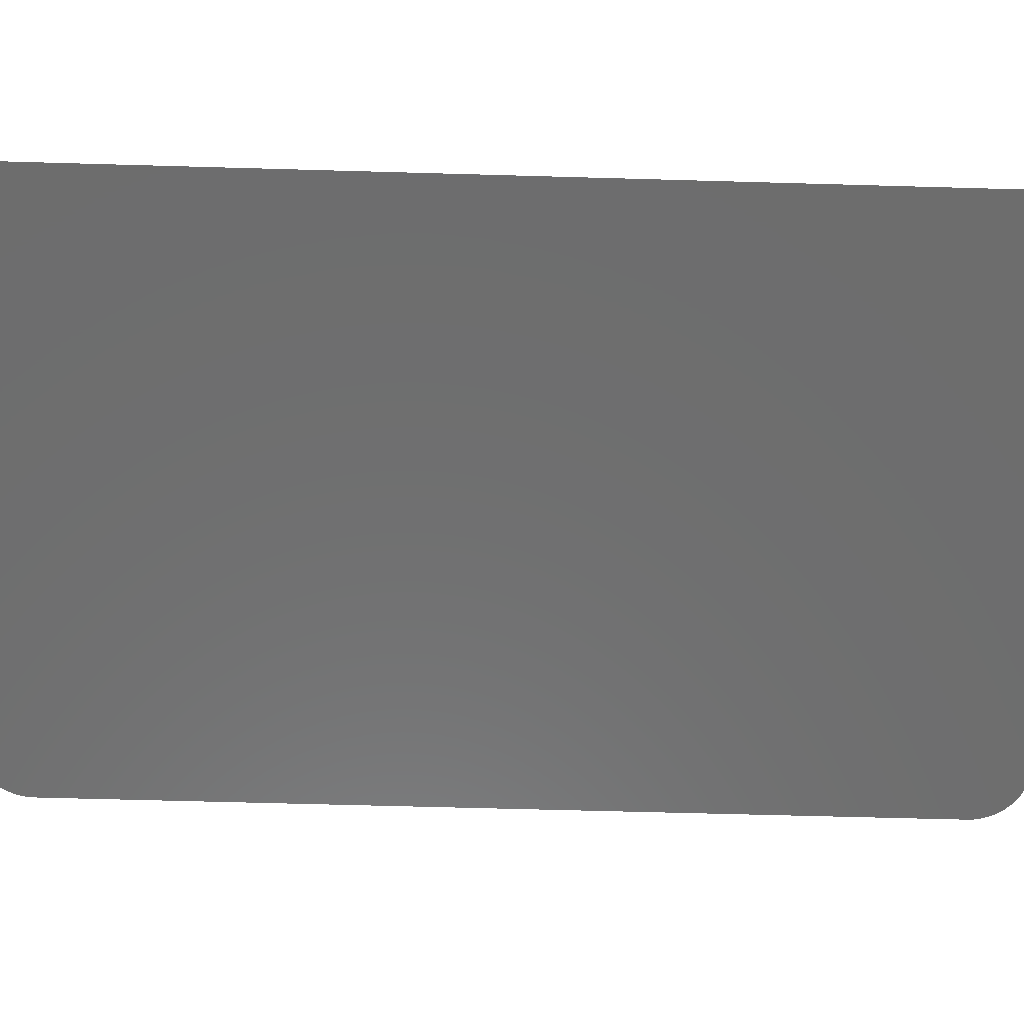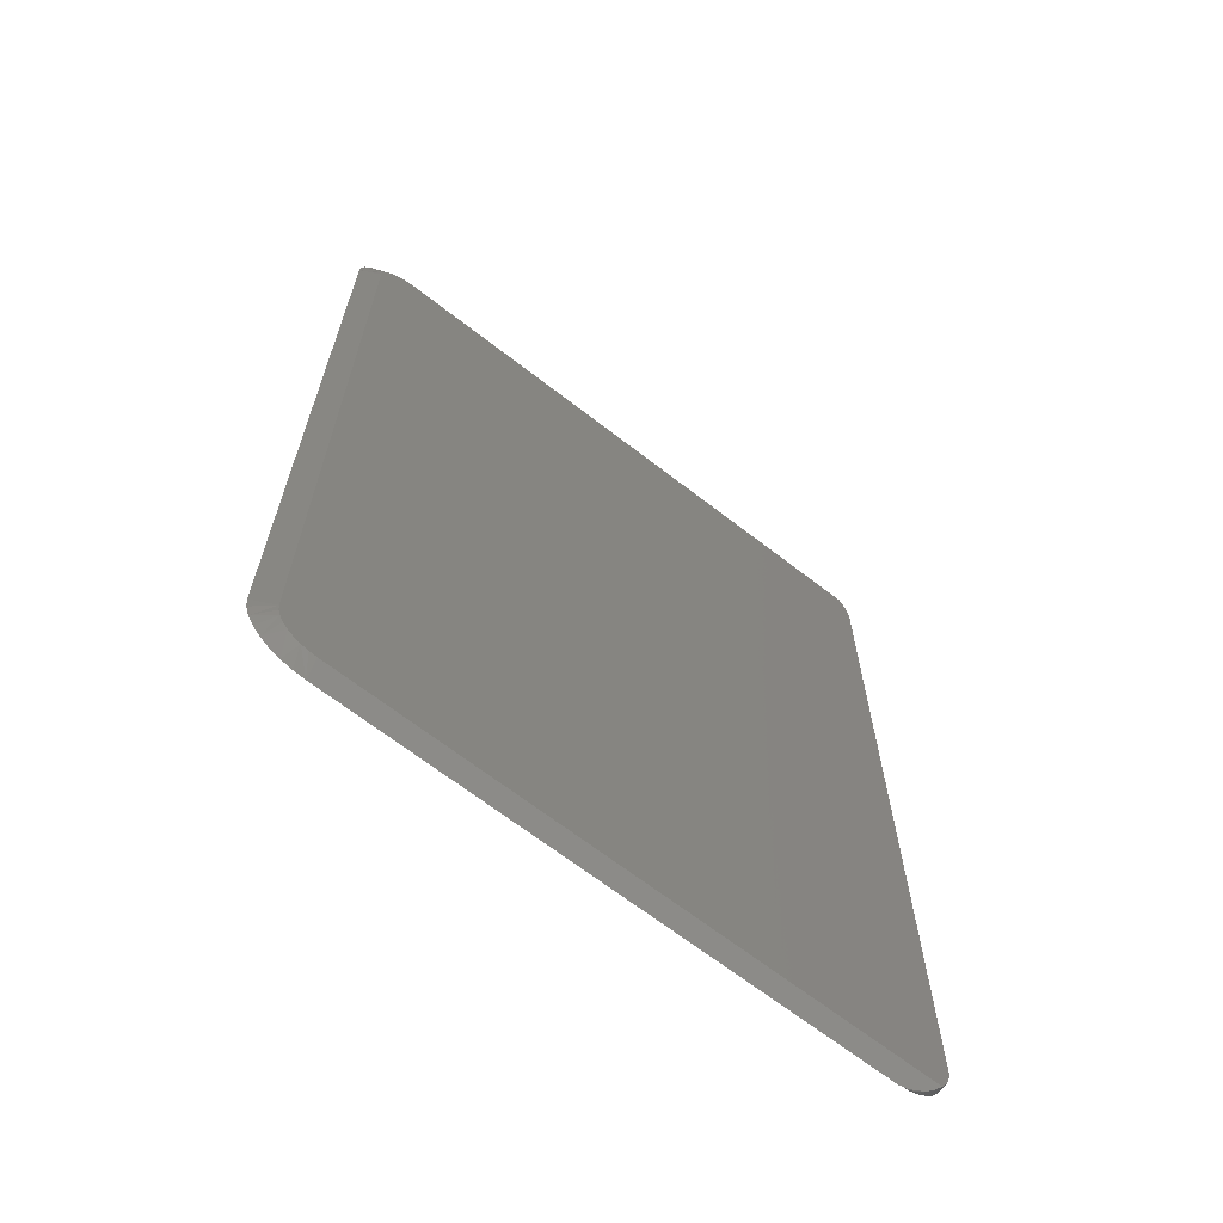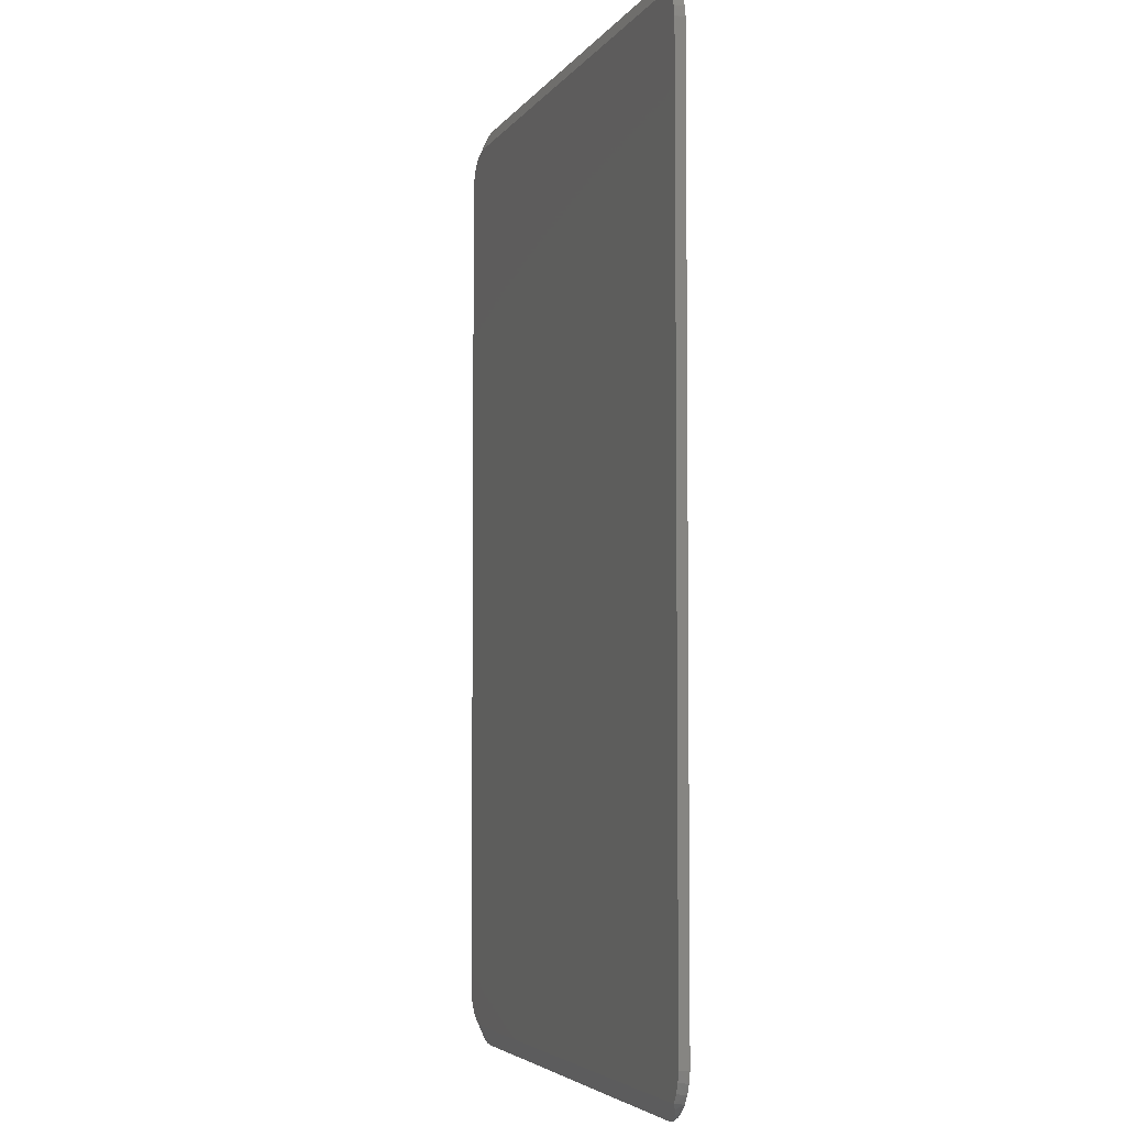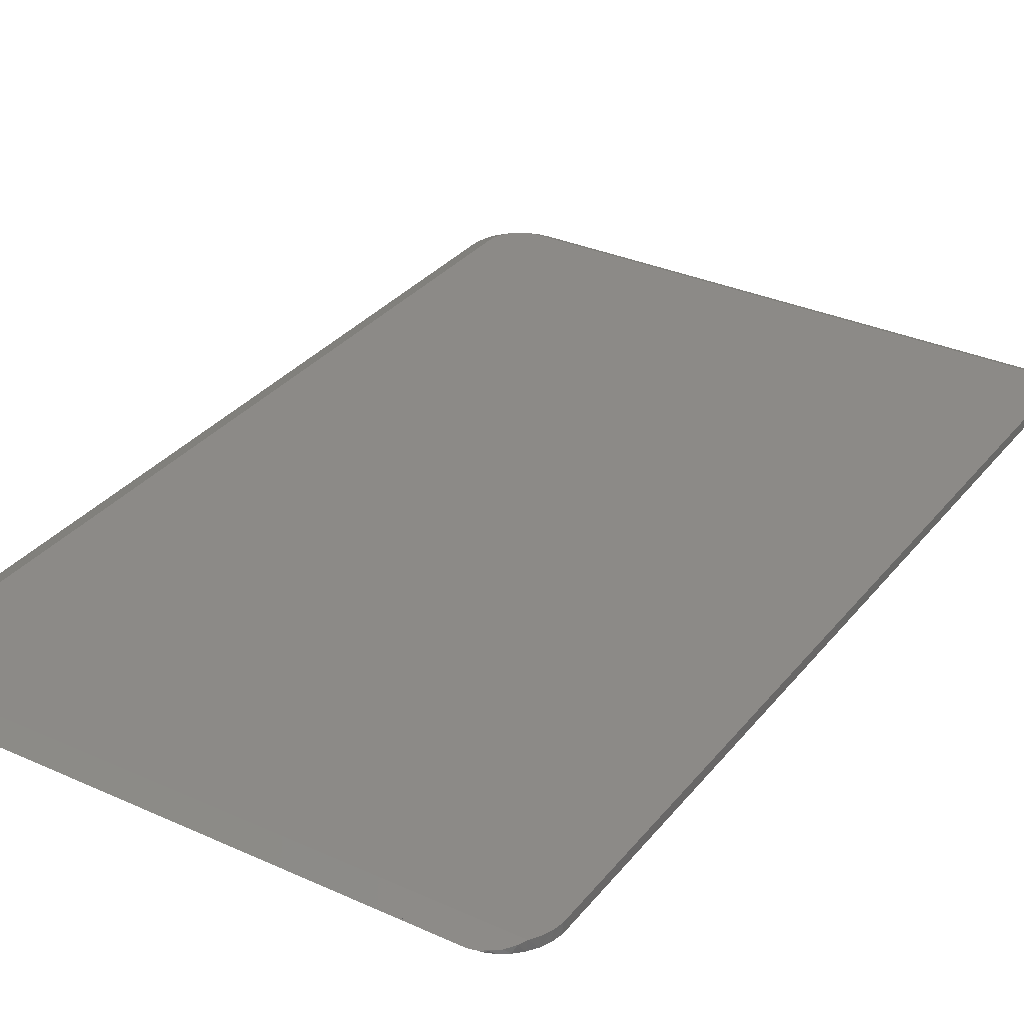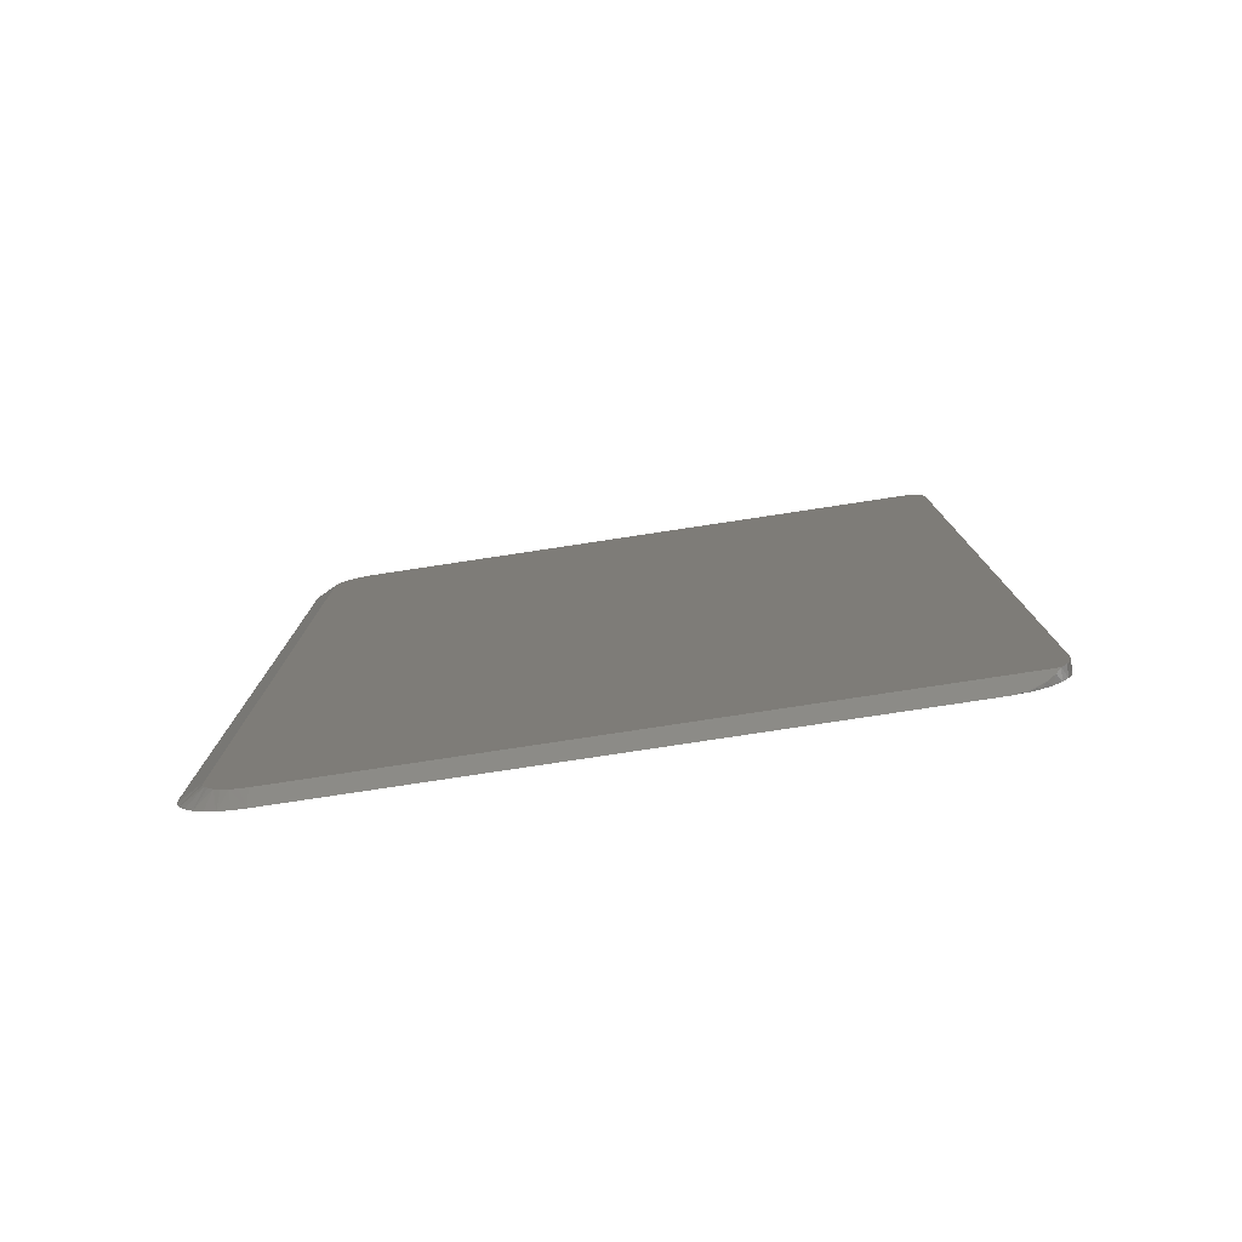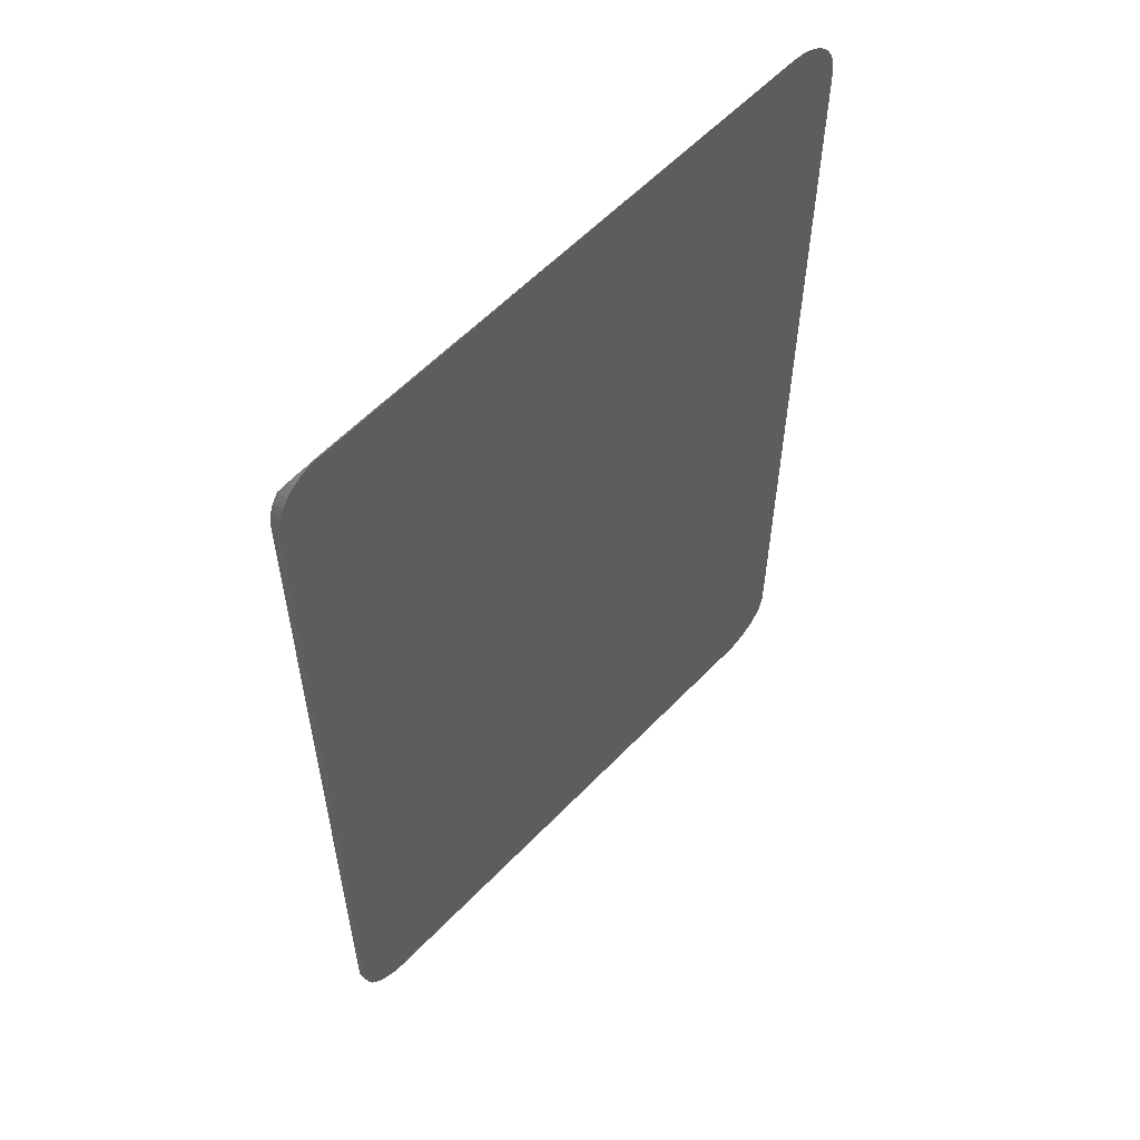
<metadata>
{"format":"stl","ext":"stl","renderer":"f3d","projection":"perspective","resolution":1024,"background":"white","views":[{"elev":-59.5,"azim":-91.7,"up":"+Z"},{"elev":-67.0,"azim":-37.9,"up":"+Y"},{"elev":-4.5,"azim":71.9,"up":"+Y"},{"elev":32.3,"azim":32.2,"up":"+Z"},{"elev":-79.9,"azim":8.6,"up":"+Y"},{"elev":58.4,"azim":133.2,"up":"+Y"}]}
</metadata>
<code>
# stl→obj: 72 verts, 140 faces
v 0.001727 0.03906 0.007812
v -0.476 0.03335 0.007812
v 0.001696 0.03126 0.007812
v -0.4766 0.03906 0.007812
v -0.006935 0.7344 0.007812
v -0.4585 0.7321 0.007812
v -0.002713 0.7278 0.007812
v -0.4473 0.7344 0.007812
v -0.453 0.7338 0.007812
v -0.4636 0.7294 0.007812
v -0.468 0.7258 0.007812
v 0.0001985 0.7206 0.007812
v -0.4716 0.7214 0.007812
v -0.4743 0.7163 0.007812
v 0.001696 0.7129 0.007812
v -0.476 0.7108 0.007812
v -0.4743 0.02786 0.007812
v -0.4716 0.0228 0.007812
v 0.0001985 0.0236 0.007812
v -0.468 0.01836 0.007812
v -0.002713 0.01635 0.007812
v -0.4636 0.01472 0.007812
v -0.4585 0.01201 0.007812
v -0.4473 0.009786 0.007812
v -0.006935 0.009786 0.007812
v -0.453 0.01035 0.007812
v -0.4766 0.7051 0.007812
v 0.001727 0.7051 0.007812
v -0.02325 0.7469 0.001565
v -0.02022 0.7454 0
v -0.02773 0.7485 0
v -0.01686 0.7435 0.003269
v -0.01345 0.741 0
v -0.01251 0.7402 0.004901
v -0.007683 0.7353 0
v -0.003131 0.7286 0
v 2.581e-05 0.7211 0
v 0.001666 0.7132 0
v 0.001727 0.7051 0
v -0.007683 0.008862 0
v -0.01074 0.005573 0.005706
v -0.01345 0.003177 0
v -0.01686 0.0006999 0.003269
v -0.02022 -0.001274 0
v -0.02325 -0.00271 0.001565
v -0.02773 -0.004318 0
v -0.003131 0.01556 0
v 0.001727 0.03906 0
v 0.001666 0.03096 0
v 2.581e-05 0.02303 0
v -0.03569 0.75 0
v -0.0293 0.7489 0.0005463
v -0.4473 0.75 0
v -0.0293 -0.004746 0.0005463
v -0.4473 -0.005839 0
v -0.456 -0.004976 0
v -0.03569 -0.005839 0
v -0.456 0.7491 0
v -0.4645 0.7466 0
v -0.4722 0.7424 0
v -0.479 0.7368 0
v -0.4846 0.73 0
v -0.4888 0.7223 0
v -0.4913 0.7139 0
v -0.4888 0.02188 0
v -0.4913 0.0303 0
v -0.4846 0.01412 0
v -0.479 0.007312 0
v -0.4722 0.001728 0
v -0.4645 -0.002421 0
v -0.4922 0.03906 0
v -0.4922 0.7051 0
f 1 2 3
f 1 4 2
f 5 6 7
f 5 8 6
f 8 9 6
f 7 6 10
f 7 10 11
f 7 11 12
f 12 11 13
f 12 13 14
f 12 14 15
f 14 16 15
f 3 2 17
f 3 17 18
f 3 18 19
f 19 18 20
f 19 20 21
f 20 22 21
f 21 22 23
f 24 25 21
f 24 21 23
f 24 23 26
f 27 4 1
f 27 1 28
f 27 28 15
f 27 15 16
f 29 30 31
f 30 29 32
f 30 32 33
f 32 34 33
f 35 33 34
f 5 7 36
f 5 36 35
f 5 35 34
f 36 7 37
f 37 7 12
f 37 12 38
f 38 12 15
f 38 15 39
f 39 15 28
f 40 41 42
f 42 41 43
f 42 43 44
f 43 45 44
f 44 45 46
f 25 41 40
f 25 40 47
f 25 47 21
f 48 1 49
f 49 1 3
f 49 3 50
f 50 3 19
f 50 19 47
f 47 19 21
f 51 52 53
f 46 54 55
f 56 46 55
f 57 55 54
f 31 53 52
f 31 58 53
f 31 59 58
f 30 59 31
f 60 59 30
f 33 60 30
f 61 60 33
f 35 61 33
f 62 61 35
f 36 62 35
f 63 62 36
f 37 63 36
f 64 63 37
f 38 64 37
f 50 65 66
f 65 50 47
f 47 67 65
f 67 47 40
f 40 68 67
f 68 40 42
f 42 69 68
f 69 42 44
f 44 70 69
f 56 70 44
f 46 56 44
f 50 66 49
f 49 66 71
f 49 71 48
f 48 71 72
f 48 72 39
f 39 72 64
f 39 64 38
f 34 32 29
f 31 52 51
f 5 34 29
f 5 29 31
f 5 31 51
f 5 51 53
f 5 53 8
f 43 54 46
f 46 45 43
f 57 54 43
f 57 43 41
f 57 41 25
f 57 25 24
f 57 24 55
f 23 70 56
f 17 2 65
f 17 65 67
f 17 67 68
f 18 17 68
f 20 18 68
f 20 68 69
f 20 69 70
f 22 20 70
f 23 22 70
f 4 71 66
f 4 66 65
f 4 65 2
f 55 24 26
f 55 26 23
f 55 23 56
f 4 27 71
f 71 27 72
f 14 63 64
f 6 9 59
f 6 59 60
f 6 60 61
f 10 6 61
f 11 10 61
f 11 61 62
f 11 62 63
f 13 11 63
f 14 13 63
f 8 53 58
f 8 58 59
f 8 59 9
f 72 27 16
f 72 16 14
f 72 14 64
f 1 48 28
f 28 48 39

</code>
